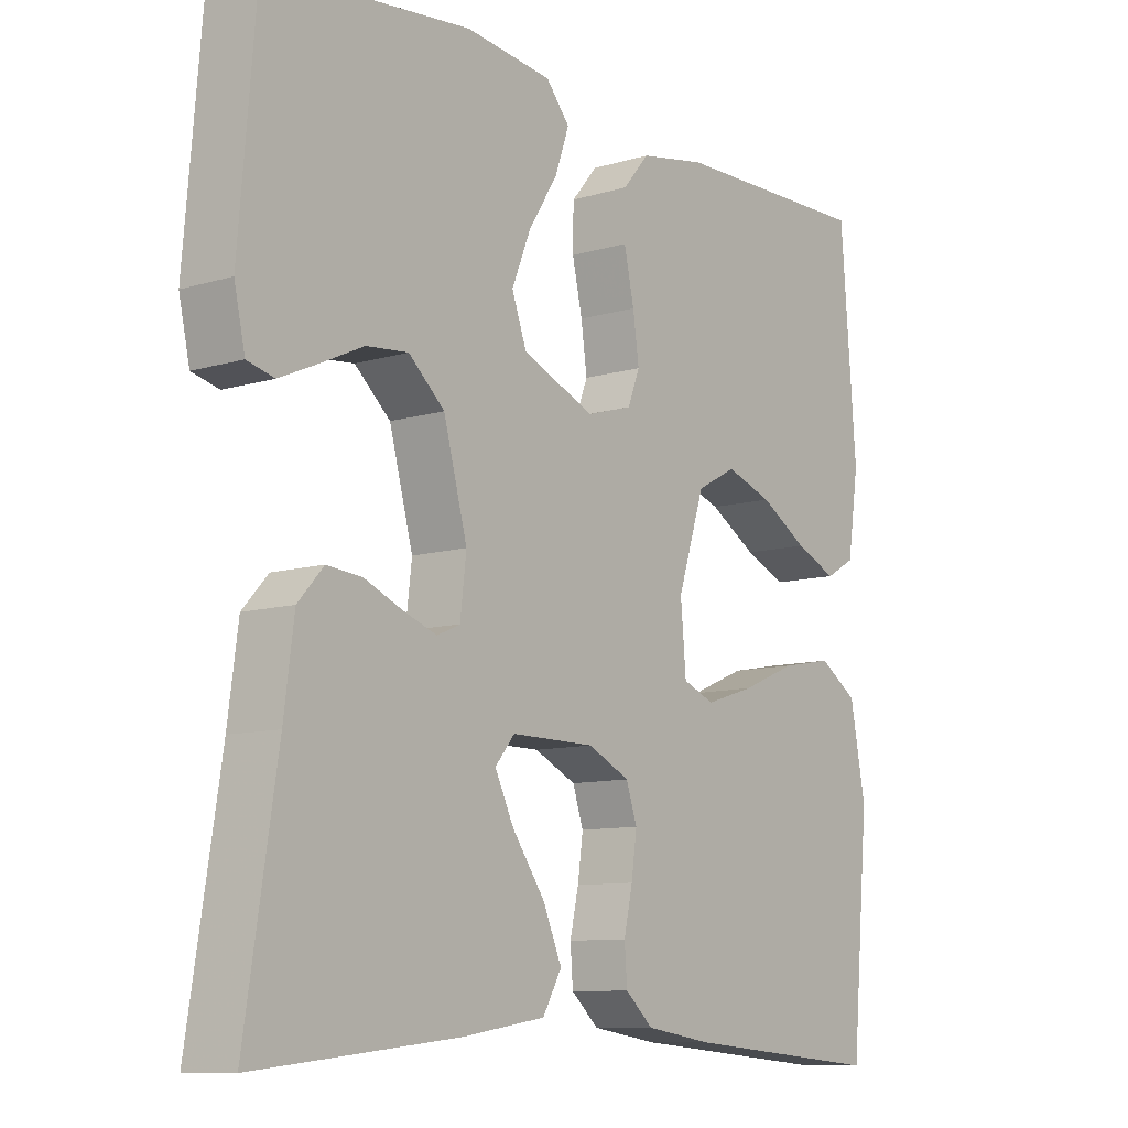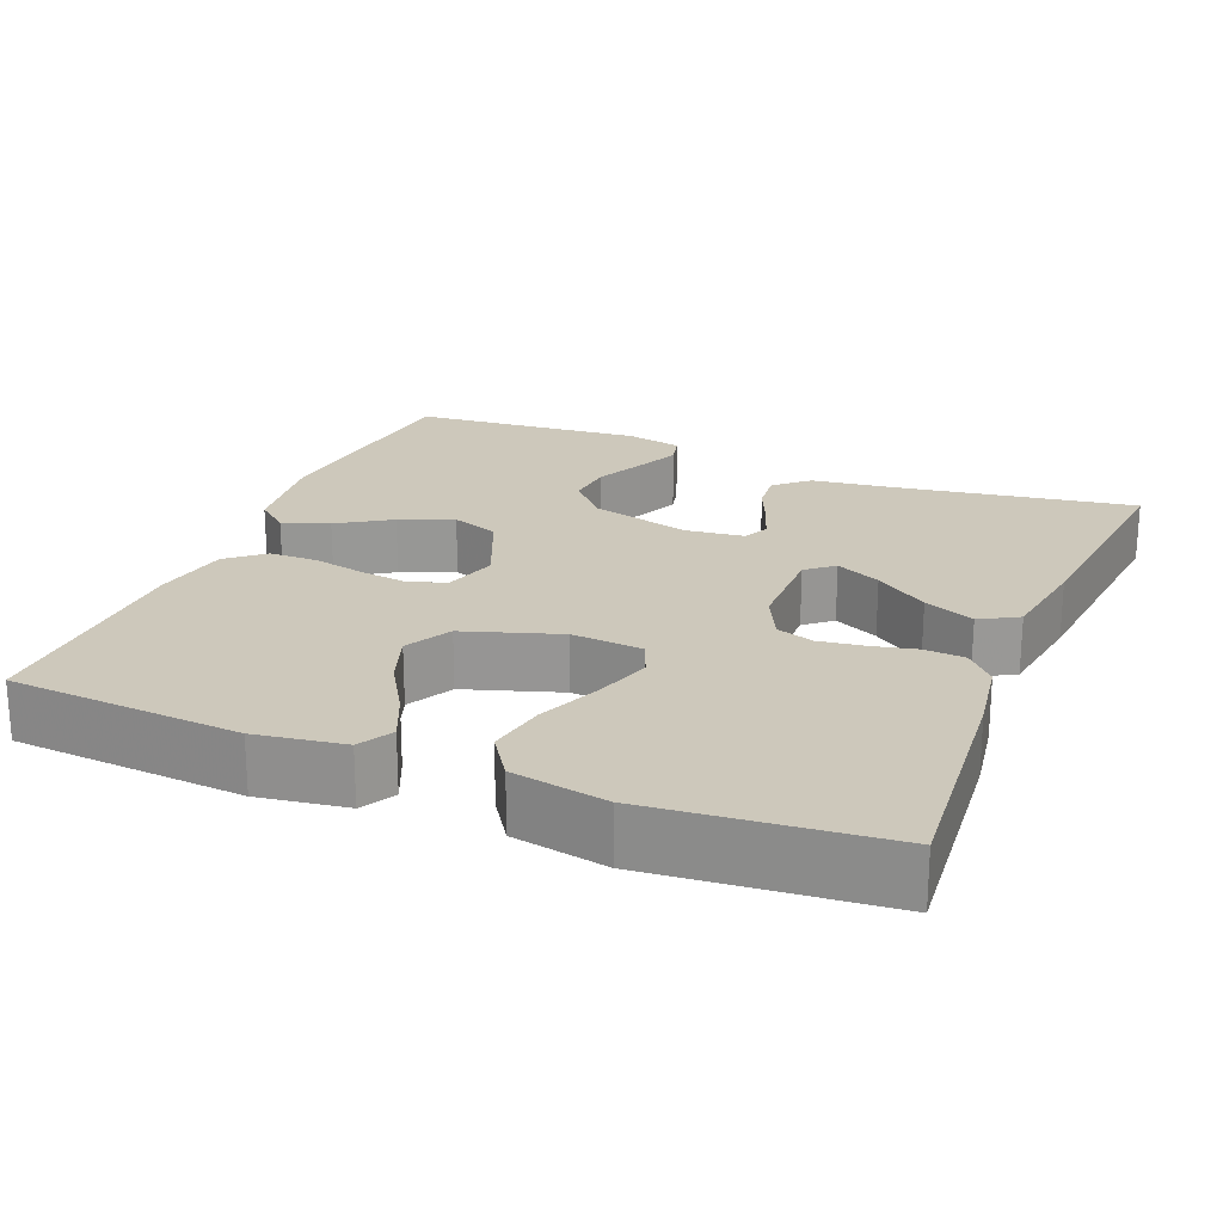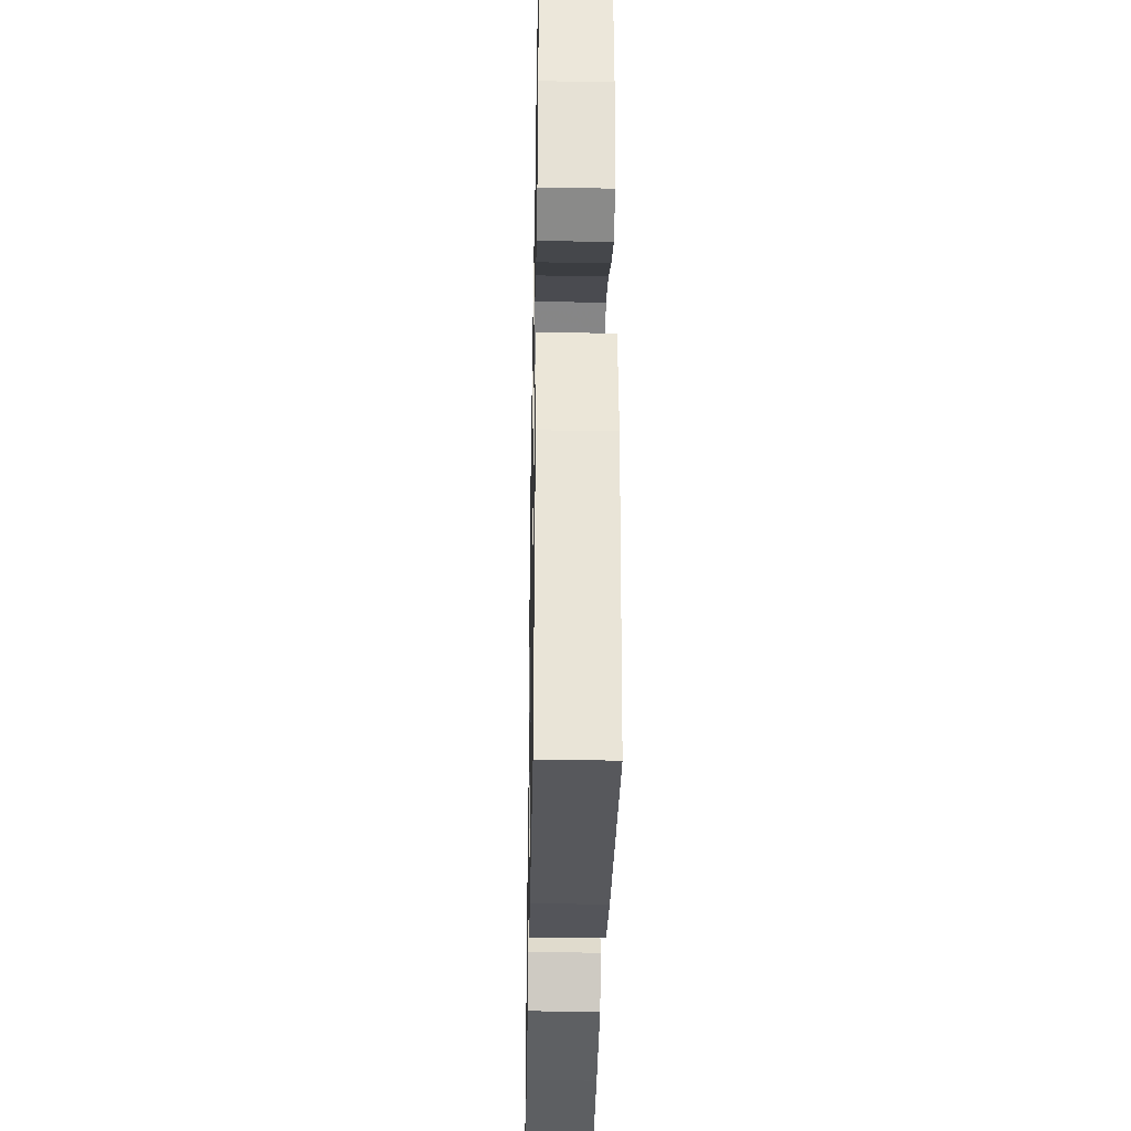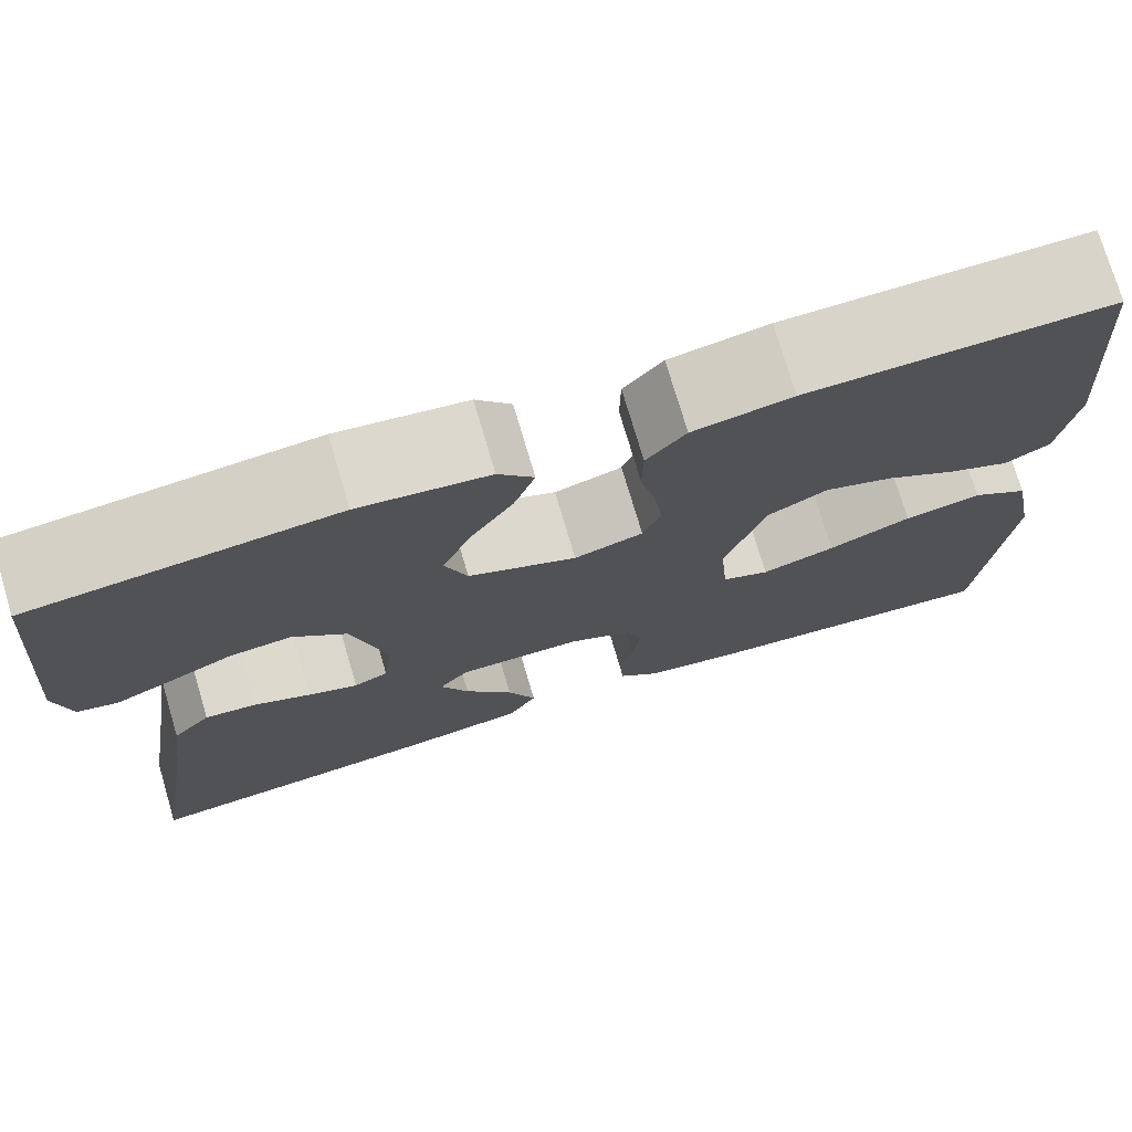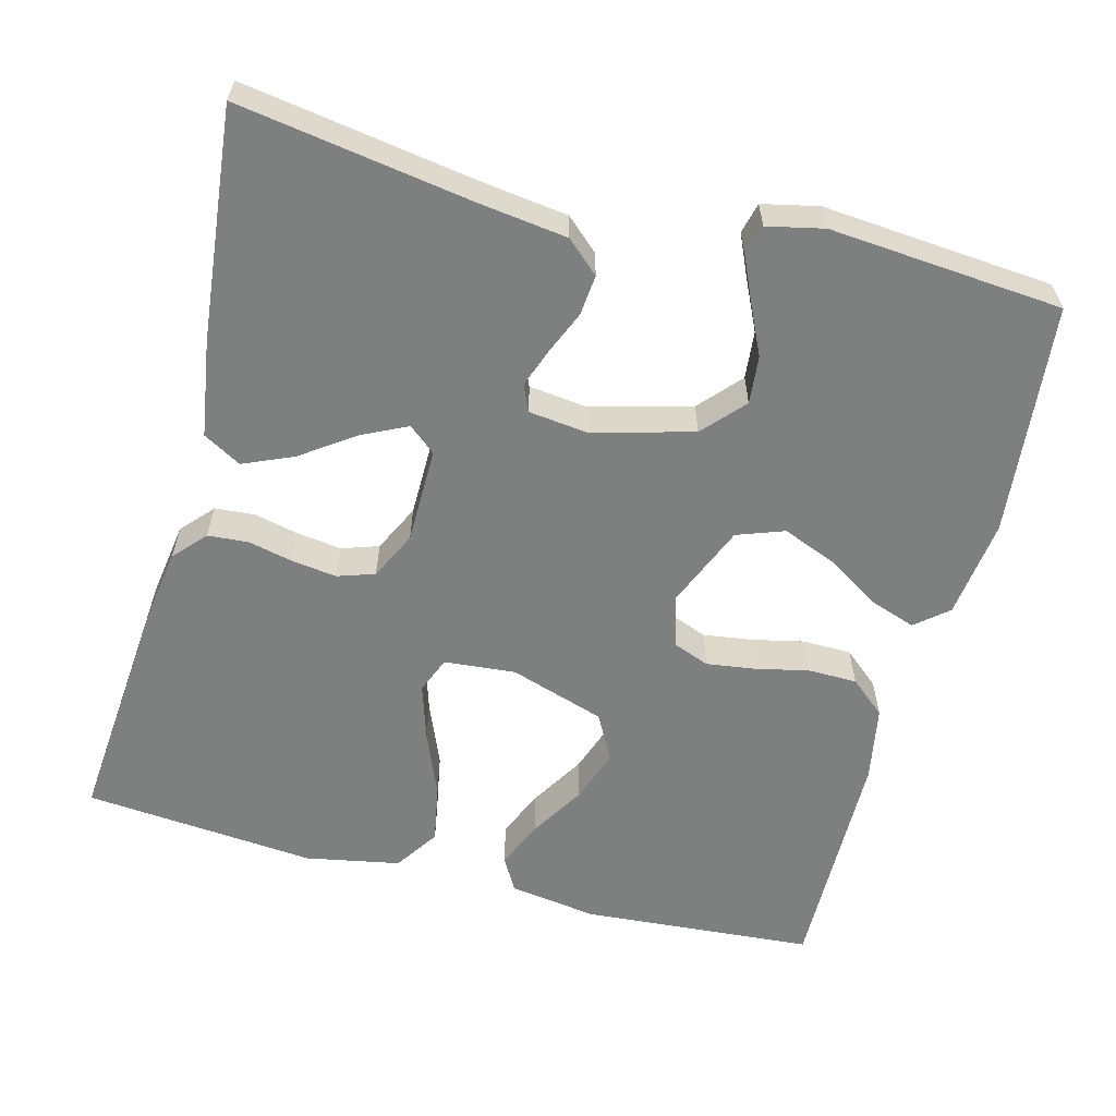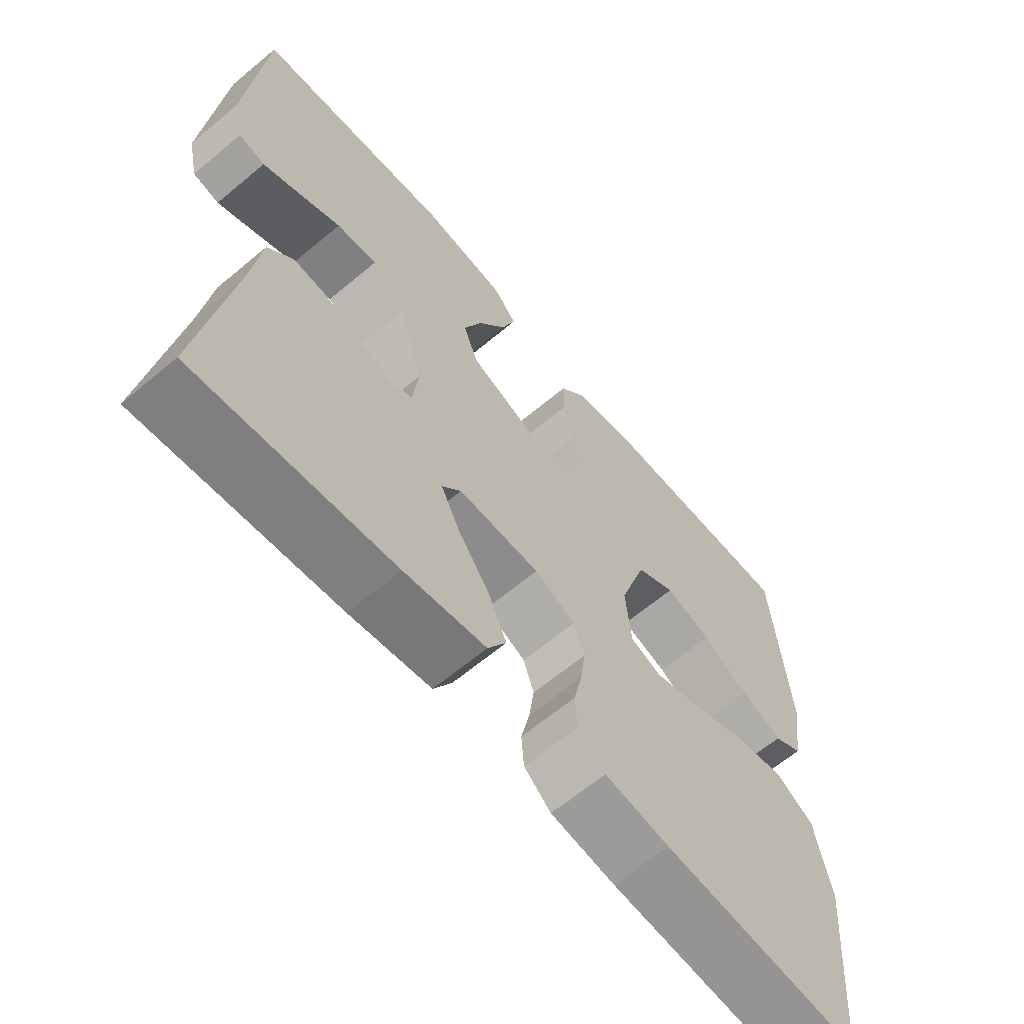
<metadata>
{"format":"obj","ext":"obj","renderer":"f3d","projection":"perspective","resolution":1024,"background":"white","views":[{"elev":-9.9,"azim":-52.2,"up":"+Z"},{"elev":21.9,"azim":112.1,"up":"+Y"},{"elev":-33.7,"azim":88.9,"up":"+Z"},{"elev":74.8,"azim":-16.5,"up":"+Z"},{"elev":-59.6,"azim":-104.7,"up":"+Y"},{"elev":-63.9,"azim":-49.8,"up":"+Z"}]}
</metadata>
<code>
v -0.5 0.07 -0.5
v -0.453 0.07 -0.2
v -0.438 0.07 -0.086
v -0.4 0.07 -0.044
v -0.348 0.07 -0.049
v -0.292 0.07 -0.073
v -0.242 0.07 -0.091
v -0.208 0.07 -0.076
v -0.199 0.07 0
v -0.234 0.07 0.13
v -0.287 0.07 0.178
v -0.349 0.07 0.172
v -0.413 0.07 0.142
v -0.469 0.07 0.117
v -0.509 0.07 0.127
v -0.525 0.07 0.2
v -0.5 0.07 0.5
v -0.2 0.07 0.531
v -0.072 0.07 0.515
v -0.037 0.07 0.473
v -0.058 0.07 0.413
v -0.101 0.07 0.345
v -0.129 0.07 0.276
v -0.107 0.07 0.215
v 0 0.07 0.17
v 0.068 0.07 0.19
v 0.086 0.07 0.236
v 0.077 0.07 0.3
v 0.062 0.07 0.368
v 0.063 0.07 0.431
v 0.102 0.07 0.477
v 0.2 0.07 0.495
v 0.5 0.07 0.5
v 0.523 0.07 0.2
v 0.506 0.07 0.086
v 0.462 0.07 0.061
v 0.4 0.07 0.088
v 0.329 0.07 0.131
v 0.26 0.07 0.155
v 0.201 0.07 0.123
v 0.161 0.07 0
v 0.169 0.07 -0.092
v 0.216 0.07 -0.111
v 0.289 0.07 -0.088
v 0.371 0.07 -0.054
v 0.447 0.07 -0.04
v 0.504 0.07 -0.078
v 0.527 0.07 -0.2
v 0.5 0.07 -0.5
v 0.2 0.07 -0.474
v 0.102 0.07 -0.459
v 0.061 0.07 -0.422
v 0.057 0.07 -0.37
v 0.07 0.07 -0.312
v 0.078 0.07 -0.254
v 0.062 0.07 -0.206
v 0 0.07 -0.176
v -0.124 0.07 -0.175
v -0.153 0.07 -0.21
v -0.125 0.07 -0.268
v -0.077 0.07 -0.336
v -0.049 0.07 -0.401
v -0.077 0.07 -0.45
v -0.2 0.07 -0.469
v -0.5 0 -0.5
v -0.453 0 -0.2
v -0.438 0 -0.086
v -0.4 0 -0.044
v -0.348 0 -0.049
v -0.292 0 -0.073
v -0.242 0 -0.091
v -0.208 0 -0.076
v -0.199 0 0
v -0.234 0 0.13
v -0.287 0 0.178
v -0.349 0 0.172
v -0.413 0 0.142
v -0.469 0 0.117
v -0.509 0 0.127
v -0.525 0 0.2
v -0.5 0 0.5
v -0.2 0 0.531
v -0.072 0 0.515
v -0.037 0 0.473
v -0.058 0 0.413
v -0.101 0 0.345
v -0.129 0 0.276
v -0.107 0 0.215
v 0 0 0.17
v 0.068 0 0.19
v 0.086 0 0.236
v 0.077 0 0.3
v 0.062 0 0.368
v 0.063 0 0.431
v 0.102 0 0.477
v 0.2 0 0.495
v 0.5 0 0.5
v 0.523 0 0.2
v 0.506 0 0.086
v 0.462 0 0.061
v 0.4 0 0.088
v 0.329 0 0.131
v 0.26 0 0.155
v 0.201 0 0.123
v 0.161 0 0
v 0.169 0 -0.092
v 0.216 0 -0.111
v 0.289 0 -0.088
v 0.371 0 -0.054
v 0.447 0 -0.04
v 0.504 0 -0.078
v 0.527 0 -0.2
v 0.5 0 -0.5
v 0.2 0 -0.474
v 0.102 0 -0.459
v 0.061 0 -0.422
v 0.057 0 -0.37
v 0.07 0 -0.312
v 0.078 0 -0.254
v 0.062 0 -0.206
v 0 0 -0.176
v -0.124 0 -0.175
v -0.153 0 -0.21
v -0.125 0 -0.268
v -0.077 0 -0.336
v -0.049 0 -0.401
v -0.077 0 -0.45
v -0.2 0 -0.469
f 64 1 2
f 63 64 2
f 62 63 2
f 61 62 2
f 60 61 2
f 4 5 6
f 3 4 6
f 2 3 6
f 60 2 6
f 59 60 6
f 58 59 6 7
f 57 58 7 8
f 52 53 54
f 51 52 54
f 50 51 54
f 49 50 54
f 48 49 54
f 47 48 54
f 46 47 54
f 45 46 54
f 44 45 54
f 43 44 54 55
f 42 43 55 56
f 36 37 38
f 35 36 38
f 34 35 38
f 33 34 38
f 32 33 38
f 31 32 38
f 30 31 38
f 29 30 38
f 28 29 38
f 27 28 38 39
f 26 27 39 40
f 20 21 22
f 19 20 22
f 18 19 22
f 17 18 22
f 16 17 22
f 15 16 22
f 14 15 22
f 13 14 22
f 12 13 22
f 11 12 22 23
f 10 11 23 24
f 57 8 9
f 10 24 25
f 9 10 25
f 57 9 25
f 56 57 25
f 42 56 25
f 41 42 25
f 25 26 40 41
f 66 65 128
f 66 128 127
f 66 127 126
f 66 126 125
f 66 125 124
f 70 69 68
f 70 68 67
f 70 67 66
f 70 66 124
f 70 124 123
f 71 70 123 122
f 72 71 122 121
f 118 117 116
f 118 116 115
f 118 115 114
f 118 114 113
f 118 113 112
f 118 112 111
f 118 111 110
f 118 110 109
f 118 109 108
f 119 118 108 107
f 120 119 107 106
f 102 101 100
f 102 100 99
f 102 99 98
f 102 98 97
f 102 97 96
f 102 96 95
f 102 95 94
f 102 94 93
f 102 93 92
f 103 102 92 91
f 104 103 91 90
f 86 85 84
f 86 84 83
f 86 83 82
f 86 82 81
f 86 81 80
f 86 80 79
f 86 79 78
f 86 78 77
f 86 77 76
f 87 86 76 75
f 88 87 75 74
f 73 72 121
f 89 88 74
f 89 74 73
f 89 73 121
f 89 121 120
f 89 120 106
f 89 106 105
f 105 104 90 89
f 1 65 66 2
f 2 66 67 3
f 3 67 68 4
f 4 68 69 5
f 5 69 70 6
f 6 70 71 7
f 7 71 72 8
f 8 72 73 9
f 9 73 74 10
f 10 74 75 11
f 11 75 76 12
f 12 76 77 13
f 13 77 78 14
f 14 78 79 15
f 15 79 80 16
f 16 80 81 17
f 17 81 82 18
f 18 82 83 19
f 19 83 84 20
f 20 84 85 21
f 21 85 86 22
f 22 86 87 23
f 23 87 88 24
f 24 88 89 25
f 25 89 90 26
f 26 90 91 27
f 27 91 92 28
f 28 92 93 29
f 29 93 94 30
f 30 94 95 31
f 31 95 96 32
f 32 96 97 33
f 33 97 98 34
f 34 98 99 35
f 35 99 100 36
f 36 100 101 37
f 37 101 102 38
f 38 102 103 39
f 39 103 104 40
f 40 104 105 41
f 41 105 106 42
f 42 106 107 43
f 43 107 108 44
f 44 108 109 45
f 45 109 110 46
f 46 110 111 47
f 47 111 112 48
f 48 112 113 49
f 49 113 114 50
f 50 114 115 51
f 51 115 116 52
f 52 116 117 53
f 53 117 118 54
f 54 118 119 55
f 55 119 120 56
f 56 120 121 57
f 57 121 122 58
f 58 122 123 59
f 59 123 124 60
f 60 124 125 61
f 61 125 126 62
f 62 126 127 63
f 63 127 128 64
f 64 128 65 1

</code>
